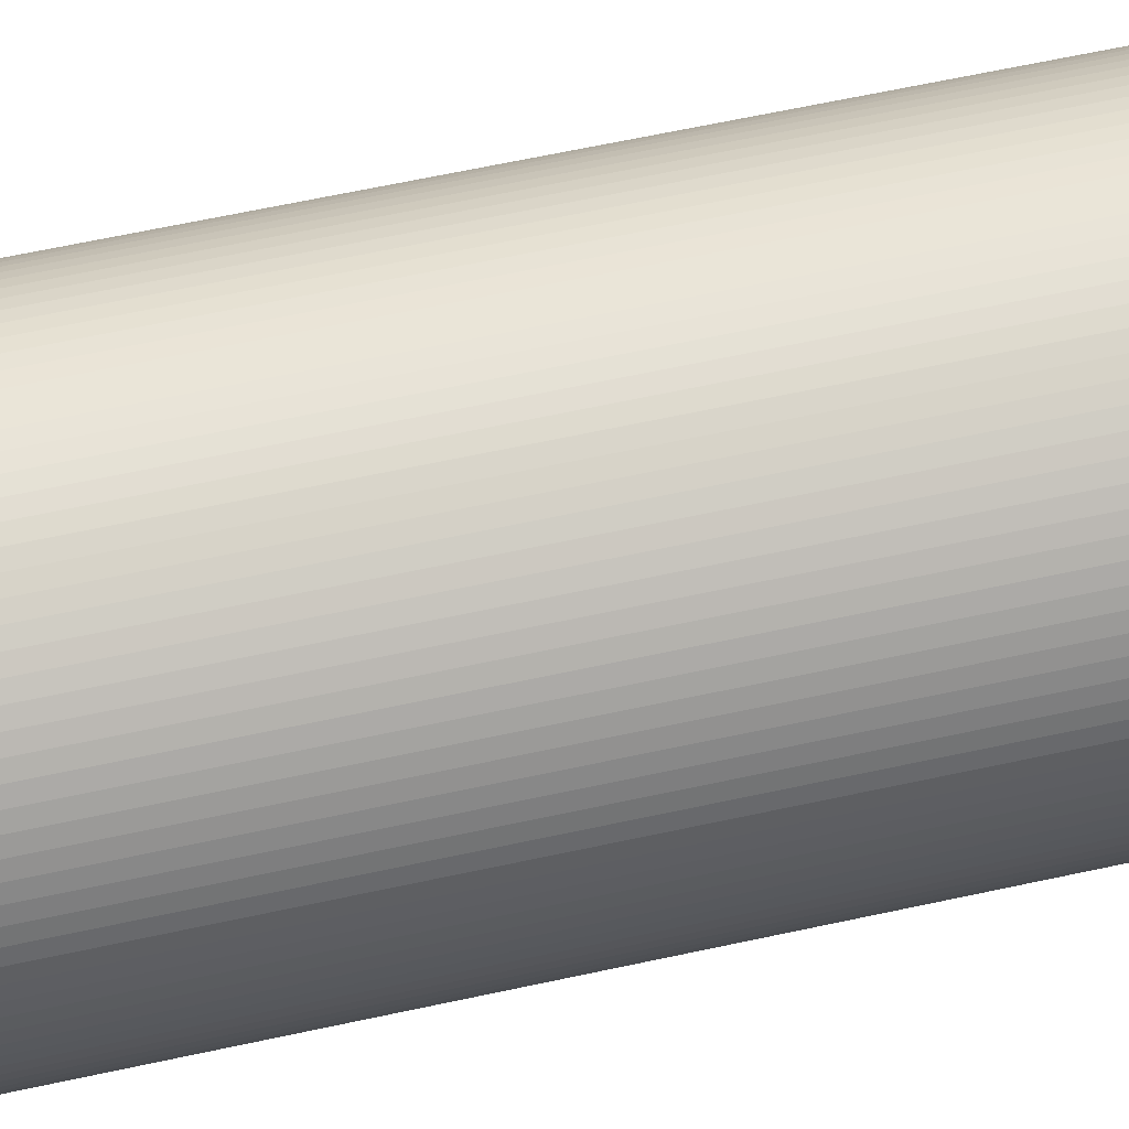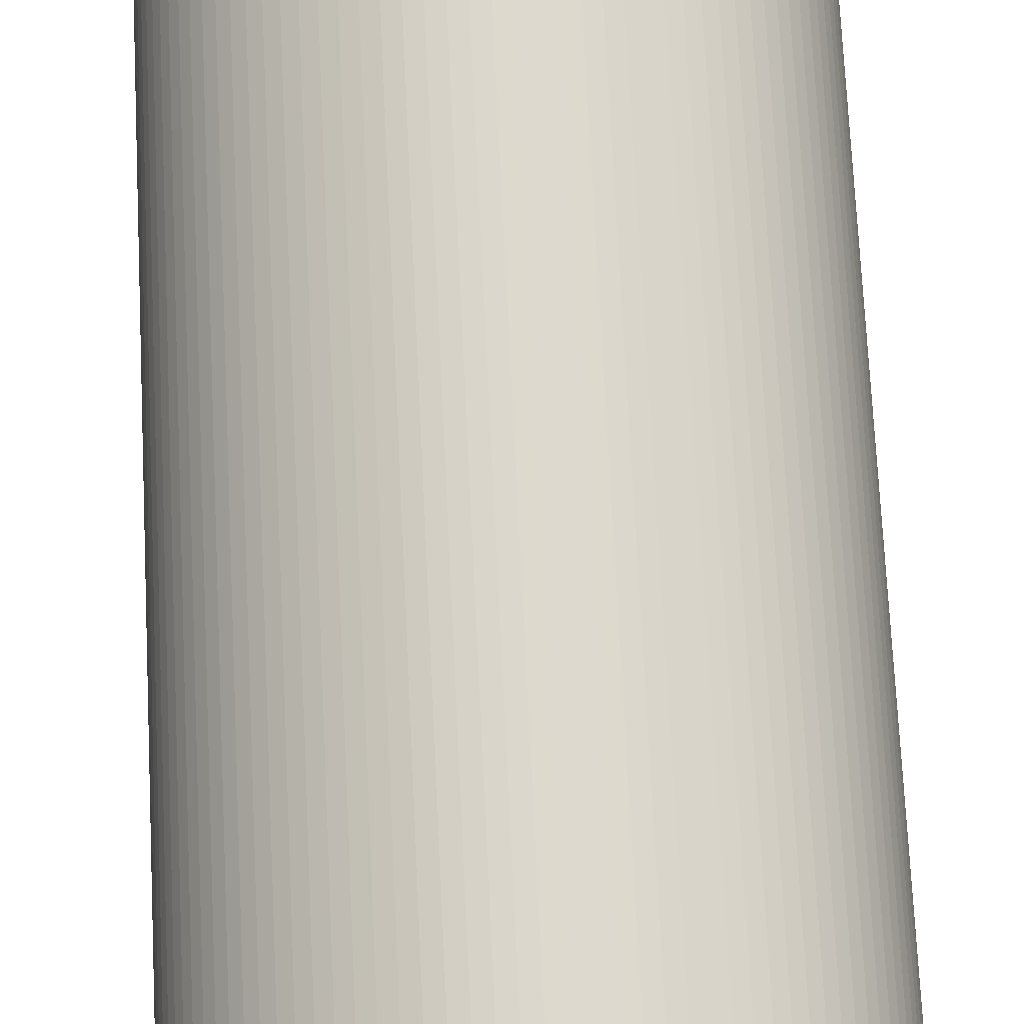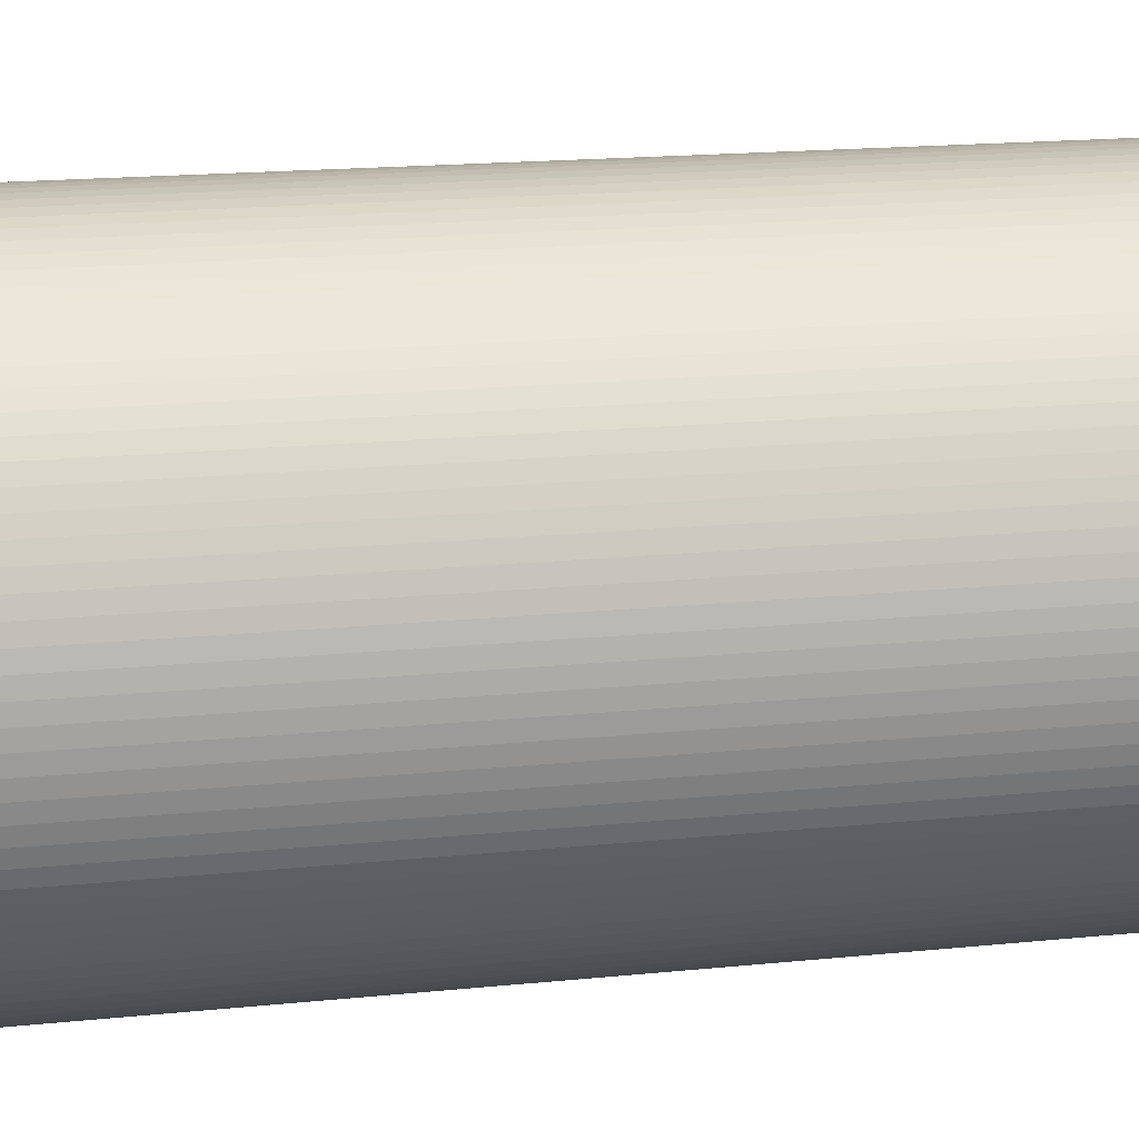
<metadata>
{"format":"obj","ext":"obj","renderer":"f3d","projection":"perspective","resolution":1024,"background":"white","views":[{"elev":66.6,"azim":-102.1,"up":"+Y"},{"elev":72.4,"azim":177.2,"up":"+Y"},{"elev":15.1,"azim":-103.2,"up":"+Y"}]}
</metadata>
<code>
o Окружность_Окружность.007
v 0 1 0
v -0.05815 0.9983 0
v -0.1161 0.9932 0
v -0.1736 0.9848 0
v -0.2306 0.973 0
v -0.2868 0.958 0
v -0.342 0.9397 0
v -0.3961 0.9182 0
v -0.4488 0.8936 0
v -0.5 0.866 0
v -0.5495 0.8355 0
v -0.5972 0.8021 0
v -0.6428 0.766 0
v -0.6862 0.7274 0
v -0.7274 0.6862 0
v -0.766 0.6428 0
v -0.8021 0.5972 0
v -0.8355 0.5495 0
v -0.866 0.5 0
v -0.8936 0.4488 0
v -0.9182 0.3961 0
v -0.9397 0.342 0
v -0.958 0.2868 0
v -0.973 0.2306 0
v -0.9848 0.1736 0
v -0.9932 0.1161 0
v -0.9983 0.05815 0
v -1 -0 -0
v -0.9983 -0.05815 -0
v -0.9932 -0.1161 -0
v -0.9848 -0.1736 -0
v -0.973 -0.2306 -0
v -0.958 -0.2868 -0
v -0.9397 -0.342 -0
v -0.9182 -0.3961 -0
v -0.8936 -0.4488 -0
v -0.866 -0.5 -0
v -0.8355 -0.5495 -0
v -0.8021 -0.5972 -0
v -0.766 -0.6428 -0
v -0.7274 -0.6862 -0
v -0.6862 -0.7274 -0
v -0.6428 -0.766 -0
v -0.5972 -0.8021 -0
v -0.5495 -0.8355 -0
v -0.5 -0.866 -0
v -0.4488 -0.8936 -0
v -0.3961 -0.9182 -0
v -0.342 -0.9397 -0
v -0.2868 -0.958 -0
v -0.2306 -0.973 -0
v -0.1736 -0.9848 -0
v -0.1161 -0.9932 -0
v -0.05815 -0.9983 -0
v 0 -1 -0
v 0.05815 -0.9983 -0
v 0.1161 -0.9932 -0
v 0.1736 -0.9848 -0
v 0.2306 -0.973 -0
v 0.2868 -0.958 -0
v 0.342 -0.9397 -0
v 0.3961 -0.9182 -0
v 0.4488 -0.8936 -0
v 0.5 -0.866 -0
v 0.5495 -0.8355 -0
v 0.5972 -0.8021 -0
v 0.6428 -0.766 -0
v 0.6862 -0.7274 -0
v 0.7274 -0.6862 -0
v 0.766 -0.6428 -0
v 0.8021 -0.5972 -0
v 0.8355 -0.5495 -0
v 0.866 -0.5 -0
v 0.8936 -0.4488 -0
v 0.9182 -0.3961 -0
v 0.9397 -0.342 -0
v 0.958 -0.2868 -0
v 0.973 -0.2306 -0
v 0.9848 -0.1736 -0
v 0.9932 -0.1161 -0
v 0.9983 -0.05815 -0
v 1 0 0
v 0.9983 0.05815 0
v 0.9932 0.1161 0
v 0.9848 0.1736 0
v 0.973 0.2306 0
v 0.958 0.2868 0
v 0.9397 0.342 0
v 0.9182 0.3961 0
v 0.8936 0.4488 0
v 0.866 0.5 0
v 0.8355 0.5495 0
v 0.8021 0.5972 0
v 0.766 0.6428 0
v 0.7274 0.6862 0
v 0.6862 0.7274 0
v 0.6428 0.766 0
v 0.5972 0.8021 0
v 0.5495 0.8355 0
v 0.5 0.866 0
v 0.4488 0.8936 0
v 0.3961 0.9182 0
v 0.342 0.9397 0
v 0.2868 0.958 0
v 0.2306 0.973 0
v 0.1736 0.9848 0
v 0.1161 0.9932 0
v 0.05815 0.9983 0
v 0 1 -5
v -0.05815 0.9983 -5
v -0.1161 0.9932 -5
v -0.1736 0.9848 -5
v -0.2306 0.973 -5
v -0.2868 0.958 -5
v -0.342 0.9397 -5
v -0.3961 0.9182 -5
v -0.4488 0.8936 -5
v -0.5 0.866 -5
v -0.5495 0.8355 -5
v -0.5972 0.8021 -5
v -0.6428 0.766 -5
v -0.6862 0.7274 -5
v -0.7274 0.6862 -5
v -0.766 0.6428 -5
v -0.8021 0.5972 -5
v -0.8355 0.5495 -5
v -0.866 0.5 -5
v -0.8936 0.4488 -5
v -0.9182 0.3961 -5
v -0.9397 0.342 -5
v -0.958 0.2868 -5
v -0.973 0.2306 -5
v -0.9848 0.1736 -5
v -0.9932 0.1161 -5
v -0.9983 0.05815 -5
v -1 -0 -5
v -0.9983 -0.05815 -5
v -0.9932 -0.1161 -5
v -0.9848 -0.1736 -5
v -0.973 -0.2306 -5
v -0.958 -0.2868 -5
v -0.9397 -0.342 -5
v -0.9182 -0.3961 -5
v -0.8936 -0.4488 -5
v -0.866 -0.5 -5
v -0.8355 -0.5495 -5
v -0.8021 -0.5972 -5
v -0.766 -0.6428 -5
v -0.7274 -0.6862 -5
v -0.6862 -0.7274 -5
v -0.6428 -0.766 -5
v -0.5972 -0.8021 -5
v -0.5495 -0.8355 -5
v -0.5 -0.866 -5
v -0.4488 -0.8936 -5
v -0.3961 -0.9182 -5
v -0.342 -0.9397 -5
v -0.2868 -0.958 -5
v -0.2306 -0.973 -5
v -0.1736 -0.9848 -5
v -0.1161 -0.9932 -5
v -0.05815 -0.9983 -5
v 0 -1 -5
v 0.05815 -0.9983 -5
v 0.1161 -0.9932 -5
v 0.1736 -0.9848 -5
v 0.2306 -0.973 -5
v 0.2868 -0.958 -5
v 0.342 -0.9397 -5
v 0.3961 -0.9182 -5
v 0.4488 -0.8936 -5
v 0.5 -0.866 -5
v 0.5495 -0.8355 -5
v 0.5972 -0.8021 -5
v 0.6428 -0.766 -5
v 0.6862 -0.7274 -5
v 0.7274 -0.6862 -5
v 0.766 -0.6428 -5
v 0.8021 -0.5972 -5
v 0.8355 -0.5495 -5
v 0.866 -0.5 -5
v 0.8936 -0.4488 -5
v 0.9182 -0.3961 -5
v 0.9397 -0.342 -5
v 0.958 -0.2868 -5
v 0.973 -0.2306 -5
v 0.9848 -0.1736 -5
v 0.9932 -0.1161 -5
v 0.9983 -0.05815 -5
v 1 0 -5
v 0.9983 0.05815 -5
v 0.9932 0.1161 -5
v 0.9848 0.1736 -5
v 0.973 0.2306 -5
v 0.958 0.2868 -5
v 0.9397 0.342 -5
v 0.9182 0.3961 -5
v 0.8936 0.4488 -5
v 0.866 0.5 -5
v 0.8355 0.5495 -5
v 0.8021 0.5972 -5
v 0.766 0.6428 -5
v 0.7274 0.6862 -5
v 0.6862 0.7274 -5
v 0.6428 0.766 -5
v 0.5972 0.8021 -5
v 0.5495 0.8355 -5
v 0.5 0.866 -5
v 0.4488 0.8936 -5
v 0.3961 0.9182 -5
v 0.342 0.9397 -5
v 0.2868 0.958 -5
v 0.2306 0.973 -5
v 0.1736 0.9848 -5
v 0.1161 0.9932 -5
v 0.05815 0.9983 -5
v 0 1.1 0
v -0.06396 1.098 0
v -0.1277 1.093 0
v -0.191 1.083 0
v -0.2537 1.07 0
v -0.3155 1.054 0
v -0.3762 1.034 0
v -0.4357 1.01 0
v -0.4937 0.983 0
v -0.55 0.9526 0
v -0.6045 0.919 0
v -0.6569 0.8823 0
v -0.7071 0.8426 0
v -0.7549 0.8001 0
v -0.8001 0.7549 0
v -0.8426 0.7071 0
v -0.8823 0.6569 0
v -0.919 0.6045 0
v -0.9526 0.55 0
v -0.983 0.4937 0
v -1.01 0.4357 0
v -1.034 0.3762 0
v -1.054 0.3155 0
v -1.07 0.2537 0
v -1.083 0.191 0
v -1.093 0.1277 0
v -1.098 0.06396 0
v -1.1 -0 -0
v -1.098 -0.06396 -0
v -1.093 -0.1277 -0
v -1.083 -0.191 -0
v -1.07 -0.2537 -0
v -1.054 -0.3155 -0
v -1.034 -0.3762 -0
v -1.01 -0.4357 -0
v -0.983 -0.4937 -0
v -0.9526 -0.55 -0
v -0.919 -0.6045 -0
v -0.8823 -0.6569 -0
v -0.8426 -0.7071 -0
v -0.8001 -0.7549 -0
v -0.7549 -0.8001 -0
v -0.7071 -0.8426 -0
v -0.6569 -0.8823 -0
v -0.6045 -0.919 -0
v -0.55 -0.9526 -0
v -0.4937 -0.983 -0
v -0.4357 -1.01 -0
v -0.3762 -1.034 -0
v -0.3155 -1.054 -0
v -0.2537 -1.07 -0
v -0.191 -1.083 -0
v -0.1277 -1.093 -0
v -0.06396 -1.098 -0
v 0 -1.1 -0
v 0.06396 -1.098 -0
v 0.1277 -1.093 -0
v 0.191 -1.083 -0
v 0.2537 -1.07 -0
v 0.3155 -1.054 -0
v 0.3762 -1.034 -0
v 0.4357 -1.01 -0
v 0.4937 -0.983 -0
v 0.55 -0.9526 -0
v 0.6045 -0.919 -0
v 0.6569 -0.8823 -0
v 0.7071 -0.8426 -0
v 0.7549 -0.8001 -0
v 0.8001 -0.7549 -0
v 0.8426 -0.7071 -0
v 0.8823 -0.6569 -0
v 0.919 -0.6045 -0
v 0.9526 -0.55 -0
v 0.983 -0.4937 -0
v 1.01 -0.4357 -0
v 1.034 -0.3762 -0
v 1.054 -0.3155 -0
v 1.07 -0.2537 -0
v 1.083 -0.191 -0
v 1.093 -0.1277 -0
v 1.098 -0.06396 -0
v 1.1 0 0
v 1.098 0.06396 0
v 1.093 0.1277 0
v 1.083 0.191 0
v 1.07 0.2537 0
v 1.054 0.3155 0
v 1.034 0.3762 0
v 1.01 0.4357 0
v 0.983 0.4937 0
v 0.9526 0.55 0
v 0.919 0.6045 0
v 0.8823 0.6569 0
v 0.8426 0.7071 0
v 0.8001 0.7549 0
v 0.7549 0.8001 0
v 0.7071 0.8426 0
v 0.6569 0.8823 0
v 0.6045 0.919 0
v 0.55 0.9526 0
v 0.4937 0.983 0
v 0.4357 1.01 0
v 0.3762 1.034 0
v 0.3155 1.054 0
v 0.2537 1.07 0
v 0.191 1.083 0
v 0.1277 1.093 0
v 0.06396 1.098 0
v 0 1.1 -5
v -0.06396 1.098 -5
v -0.1277 1.093 -5
v -0.191 1.083 -5
v -0.2537 1.07 -5
v -0.3155 1.054 -5
v -0.3762 1.034 -5
v -0.4357 1.01 -5
v -0.4937 0.983 -5
v -0.55 0.9526 -5
v -0.6045 0.919 -5
v -0.6569 0.8823 -5
v -0.7071 0.8426 -5
v -0.7549 0.8001 -5
v -0.8001 0.7549 -5
v -0.8426 0.7071 -5
v -0.8823 0.6569 -5
v -0.919 0.6045 -5
v -0.9526 0.55 -5
v -0.983 0.4937 -5
v -1.01 0.4357 -5
v -1.034 0.3762 -5
v -1.054 0.3155 -5
v -1.07 0.2537 -5
v -1.083 0.191 -5
v -1.093 0.1277 -5
v -1.098 0.06396 -5
v -1.1 -0 -5
v -1.098 -0.06396 -5
v -1.093 -0.1277 -5
v -1.083 -0.191 -5
v -1.07 -0.2537 -5
v -1.054 -0.3155 -5
v -1.034 -0.3762 -5
v -1.01 -0.4357 -5
v -0.983 -0.4937 -5
v -0.9526 -0.55 -5
v -0.919 -0.6045 -5
v -0.8823 -0.6569 -5
v -0.8426 -0.7071 -5
v -0.8001 -0.7549 -5
v -0.7549 -0.8001 -5
v -0.7071 -0.8426 -5
v -0.6569 -0.8823 -5
v -0.6045 -0.919 -5
v -0.55 -0.9526 -5
v -0.4937 -0.983 -5
v -0.4357 -1.01 -5
v -0.3762 -1.034 -5
v -0.3155 -1.054 -5
v -0.2537 -1.07 -5
v -0.191 -1.083 -5
v -0.1277 -1.093 -5
v -0.06396 -1.098 -5
v 0 -1.1 -5
v 0.06396 -1.098 -5
v 0.1277 -1.093 -5
v 0.191 -1.083 -5
v 0.2537 -1.07 -5
v 0.3155 -1.054 -5
v 0.3762 -1.034 -5
v 0.4357 -1.01 -5
v 0.4937 -0.983 -5
v 0.55 -0.9526 -5
v 0.6045 -0.919 -5
v 0.6569 -0.8823 -5
v 0.7071 -0.8426 -5
v 0.7549 -0.8001 -5
v 0.8001 -0.7549 -5
v 0.8426 -0.7071 -5
v 0.8823 -0.6569 -5
v 0.919 -0.6045 -5
v 0.9526 -0.55 -5
v 0.983 -0.4937 -5
v 1.01 -0.4357 -5
v 1.034 -0.3762 -5
v 1.054 -0.3155 -5
v 1.07 -0.2537 -5
v 1.083 -0.191 -5
v 1.093 -0.1277 -5
v 1.098 -0.06396 -5
v 1.1 0 -5
v 1.098 0.06396 -5
v 1.093 0.1277 -5
v 1.083 0.191 -5
v 1.07 0.2537 -5
v 1.054 0.3155 -5
v 1.034 0.3762 -5
v 1.01 0.4357 -5
v 0.983 0.4937 -5
v 0.9526 0.55 -5
v 0.919 0.6045 -5
v 0.8823 0.6569 -5
v 0.8426 0.7071 -5
v 0.8001 0.7549 -5
v 0.7549 0.8001 -5
v 0.7071 0.8426 -5
v 0.6569 0.8823 -5
v 0.6045 0.919 -5
v 0.55 0.9526 -5
v 0.4937 0.983 -5
v 0.4357 1.01 -5
v 0.3762 1.034 -5
v 0.3155 1.054 -5
v 0.2537 1.07 -5
v 0.191 1.083 -5
v 0.1277 1.093 -5
v 0.06396 1.098 -5
f 48 49 157 156
f 100 101 209 208
f 49 50 158 157
f 101 102 210 209
f 50 51 159 158
f 102 103 211 210
f 51 52 160 159
f 103 104 212 211
f 52 53 161 160
f 1 2 110 109
f 104 105 213 212
f 53 54 162 161
f 2 3 111 110
f 105 106 214 213
f 54 55 163 162
f 3 4 112 111
f 106 107 215 214
f 55 56 164 163
f 4 5 113 112
f 107 108 216 215
f 56 57 165 164
f 5 6 114 113
f 108 1 109 216
f 57 58 166 165
f 6 7 115 114
f 58 59 167 166
f 7 8 116 115
f 59 60 168 167
f 8 9 117 116
f 60 61 169 168
f 9 10 118 117
f 61 62 170 169
f 10 11 119 118
f 62 63 171 170
f 11 12 120 119
f 63 64 172 171
f 12 13 121 120
f 64 65 173 172
f 13 14 122 121
f 65 66 174 173
f 14 15 123 122
f 66 67 175 174
f 15 16 124 123
f 67 68 176 175
f 16 17 125 124
f 68 69 177 176
f 17 18 126 125
f 69 70 178 177
f 18 19 127 126
f 70 71 179 178
f 19 20 128 127
f 71 72 180 179
f 20 21 129 128
f 72 73 181 180
f 21 22 130 129
f 73 74 182 181
f 22 23 131 130
f 74 75 183 182
f 23 24 132 131
f 75 76 184 183
f 24 25 133 132
f 76 77 185 184
f 25 26 134 133
f 77 78 186 185
f 26 27 135 134
f 78 79 187 186
f 27 28 136 135
f 79 80 188 187
f 28 29 137 136
f 80 81 189 188
f 29 30 138 137
f 81 82 190 189
f 30 31 139 138
f 82 83 191 190
f 31 32 140 139
f 83 84 192 191
f 32 33 141 140
f 84 85 193 192
f 33 34 142 141
f 85 86 194 193
f 34 35 143 142
f 86 87 195 194
f 35 36 144 143
f 87 88 196 195
f 36 37 145 144
f 88 89 197 196
f 37 38 146 145
f 89 90 198 197
f 38 39 147 146
f 90 91 199 198
f 39 40 148 147
f 91 92 200 199
f 40 41 149 148
f 92 93 201 200
f 41 42 150 149
f 93 94 202 201
f 42 43 151 150
f 94 95 203 202
f 43 44 152 151
f 95 96 204 203
f 44 45 153 152
f 96 97 205 204
f 45 46 154 153
f 97 98 206 205
f 46 47 155 154
f 98 99 207 206
f 47 48 156 155
f 99 100 208 207
f 264 372 373 265
f 316 424 425 317
f 265 373 374 266
f 317 425 426 318
f 266 374 375 267
f 318 426 427 319
f 267 375 376 268
f 319 427 428 320
f 268 376 377 269
f 217 325 326 218
f 320 428 429 321
f 269 377 378 270
f 218 326 327 219
f 321 429 430 322
f 270 378 379 271
f 219 327 328 220
f 322 430 431 323
f 271 379 380 272
f 220 328 329 221
f 323 431 432 324
f 272 380 381 273
f 221 329 330 222
f 324 432 325 217
f 273 381 382 274
f 222 330 331 223
f 274 382 383 275
f 223 331 332 224
f 275 383 384 276
f 224 332 333 225
f 276 384 385 277
f 225 333 334 226
f 277 385 386 278
f 226 334 335 227
f 278 386 387 279
f 227 335 336 228
f 279 387 388 280
f 228 336 337 229
f 280 388 389 281
f 229 337 338 230
f 281 389 390 282
f 230 338 339 231
f 282 390 391 283
f 231 339 340 232
f 283 391 392 284
f 232 340 341 233
f 284 392 393 285
f 233 341 342 234
f 285 393 394 286
f 234 342 343 235
f 286 394 395 287
f 235 343 344 236
f 287 395 396 288
f 236 344 345 237
f 288 396 397 289
f 237 345 346 238
f 289 397 398 290
f 238 346 347 239
f 290 398 399 291
f 239 347 348 240
f 291 399 400 292
f 240 348 349 241
f 292 400 401 293
f 241 349 350 242
f 293 401 402 294
f 242 350 351 243
f 294 402 403 295
f 243 351 352 244
f 295 403 404 296
f 244 352 353 245
f 296 404 405 297
f 245 353 354 246
f 297 405 406 298
f 246 354 355 247
f 298 406 407 299
f 247 355 356 248
f 299 407 408 300
f 248 356 357 249
f 300 408 409 301
f 249 357 358 250
f 301 409 410 302
f 250 358 359 251
f 302 410 411 303
f 251 359 360 252
f 303 411 412 304
f 252 360 361 253
f 304 412 413 305
f 253 361 362 254
f 305 413 414 306
f 254 362 363 255
f 306 414 415 307
f 255 363 364 256
f 307 415 416 308
f 256 364 365 257
f 308 416 417 309
f 257 365 366 258
f 309 417 418 310
f 258 366 367 259
f 310 418 419 311
f 259 367 368 260
f 311 419 420 312
f 260 368 369 261
f 312 420 421 313
f 261 369 370 262
f 313 421 422 314
f 262 370 371 263
f 314 422 423 315
f 263 371 372 264
f 315 423 424 316
f 2 1 217 218
f 3 2 218 219
f 4 3 219 220
f 5 4 220 221
f 6 5 221 222
f 7 6 222 223
f 8 7 223 224
f 9 8 224 225
f 10 9 225 226
f 11 10 226 227
f 12 11 227 228
f 13 12 228 229
f 14 13 229 230
f 15 14 230 231
f 16 15 231 232
f 17 16 232 233
f 18 17 233 234
f 19 18 234 235
f 20 19 235 236
f 21 20 236 237
f 22 21 237 238
f 23 22 238 239
f 24 23 239 240
f 25 24 240 241
f 26 25 241 242
f 27 26 242 243
f 28 27 243 244
f 29 28 244 245
f 30 29 245 246
f 31 30 246 247
f 32 31 247 248
f 33 32 248 249
f 34 33 249 250
f 35 34 250 251
f 36 35 251 252
f 37 36 252 253
f 38 37 253 254
f 39 38 254 255
f 40 39 255 256
f 41 40 256 257
f 42 41 257 258
f 43 42 258 259
f 44 43 259 260
f 45 44 260 261
f 46 45 261 262
f 47 46 262 263
f 48 47 263 264
f 49 48 264 265
f 50 49 265 266
f 51 50 266 267
f 52 51 267 268
f 53 52 268 269
f 54 53 269 270
f 55 54 270 271
f 56 55 271 272
f 57 56 272 273
f 58 57 273 274
f 59 58 274 275
f 60 59 275 276
f 61 60 276 277
f 62 61 277 278
f 63 62 278 279
f 64 63 279 280
f 65 64 280 281
f 66 65 281 282
f 67 66 282 283
f 68 67 283 284
f 69 68 284 285
f 70 69 285 286
f 71 70 286 287
f 72 71 287 288
f 73 72 288 289
f 74 73 289 290
f 75 74 290 291
f 76 75 291 292
f 77 76 292 293
f 78 77 293 294
f 79 78 294 295
f 80 79 295 296
f 81 80 296 297
f 82 81 297 298
f 83 82 298 299
f 84 83 299 300
f 85 84 300 301
f 86 85 301 302
f 87 86 302 303
f 88 87 303 304
f 89 88 304 305
f 90 89 305 306
f 91 90 306 307
f 92 91 307 308
f 93 92 308 309
f 94 93 309 310
f 95 94 310 311
f 96 95 311 312
f 97 96 312 313
f 98 97 313 314
f 99 98 314 315
f 100 99 315 316
f 101 100 316 317
f 102 101 317 318
f 103 102 318 319
f 104 103 319 320
f 105 104 320 321
f 106 105 321 322
f 107 106 322 323
f 108 107 323 324
f 1 108 324 217
f 109 110 326 325
f 110 111 327 326
f 111 112 328 327
f 112 113 329 328
f 113 114 330 329
f 114 115 331 330
f 115 116 332 331
f 116 117 333 332
f 117 118 334 333
f 118 119 335 334
f 119 120 336 335
f 120 121 337 336
f 121 122 338 337
f 122 123 339 338
f 123 124 340 339
f 124 125 341 340
f 125 126 342 341
f 126 127 343 342
f 127 128 344 343
f 128 129 345 344
f 129 130 346 345
f 130 131 347 346
f 131 132 348 347
f 132 133 349 348
f 133 134 350 349
f 134 135 351 350
f 135 136 352 351
f 136 137 353 352
f 137 138 354 353
f 138 139 355 354
f 139 140 356 355
f 140 141 357 356
f 141 142 358 357
f 142 143 359 358
f 143 144 360 359
f 144 145 361 360
f 145 146 362 361
f 146 147 363 362
f 147 148 364 363
f 148 149 365 364
f 149 150 366 365
f 150 151 367 366
f 151 152 368 367
f 152 153 369 368
f 153 154 370 369
f 154 155 371 370
f 155 156 372 371
f 156 157 373 372
f 157 158 374 373
f 158 159 375 374
f 159 160 376 375
f 160 161 377 376
f 161 162 378 377
f 162 163 379 378
f 163 164 380 379
f 164 165 381 380
f 165 166 382 381
f 166 167 383 382
f 167 168 384 383
f 168 169 385 384
f 169 170 386 385
f 170 171 387 386
f 171 172 388 387
f 172 173 389 388
f 173 174 390 389
f 174 175 391 390
f 175 176 392 391
f 176 177 393 392
f 177 178 394 393
f 178 179 395 394
f 179 180 396 395
f 180 181 397 396
f 181 182 398 397
f 182 183 399 398
f 183 184 400 399
f 184 185 401 400
f 185 186 402 401
f 186 187 403 402
f 187 188 404 403
f 188 189 405 404
f 189 190 406 405
f 190 191 407 406
f 191 192 408 407
f 192 193 409 408
f 193 194 410 409
f 194 195 411 410
f 195 196 412 411
f 196 197 413 412
f 197 198 414 413
f 198 199 415 414
f 199 200 416 415
f 200 201 417 416
f 201 202 418 417
f 202 203 419 418
f 203 204 420 419
f 204 205 421 420
f 205 206 422 421
f 206 207 423 422
f 207 208 424 423
f 208 209 425 424
f 209 210 426 425
f 210 211 427 426
f 211 212 428 427
f 212 213 429 428
f 213 214 430 429
f 214 215 431 430
f 215 216 432 431
f 216 109 325 432

</code>
